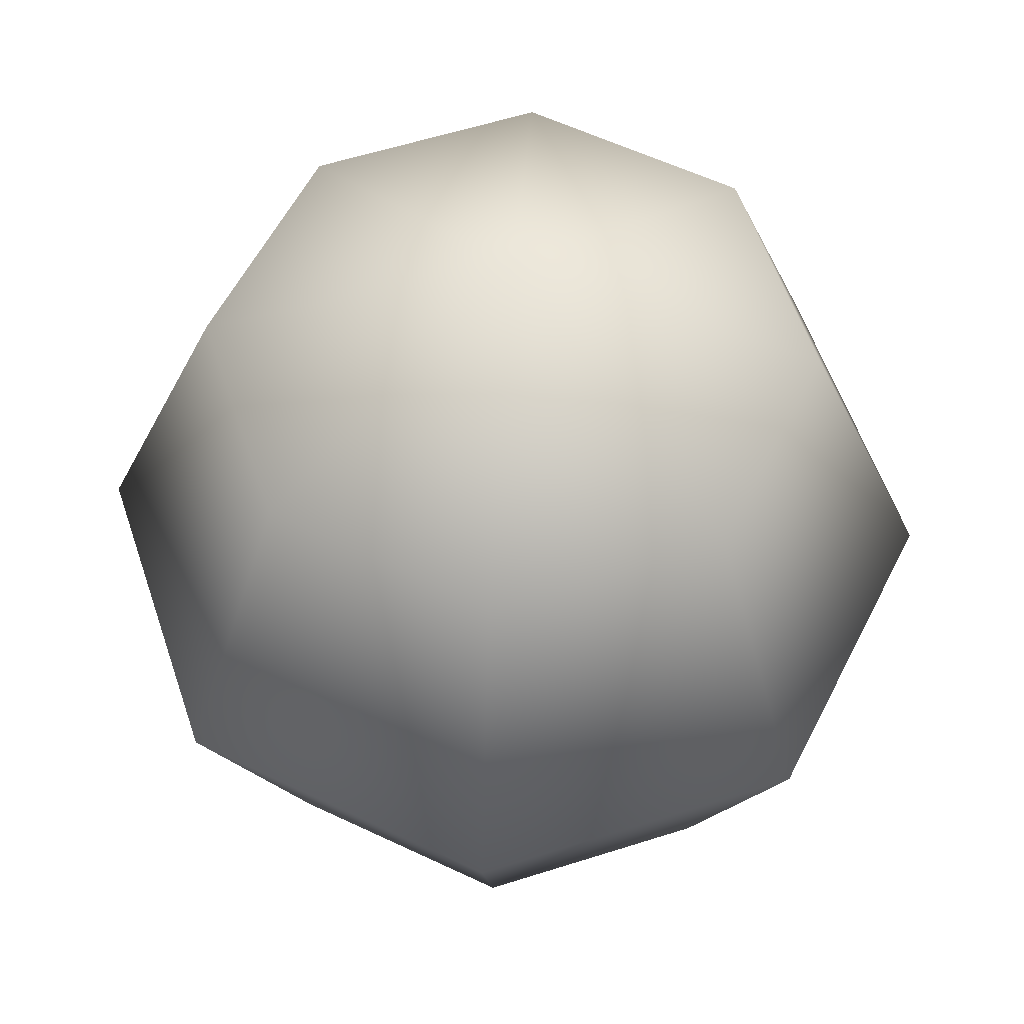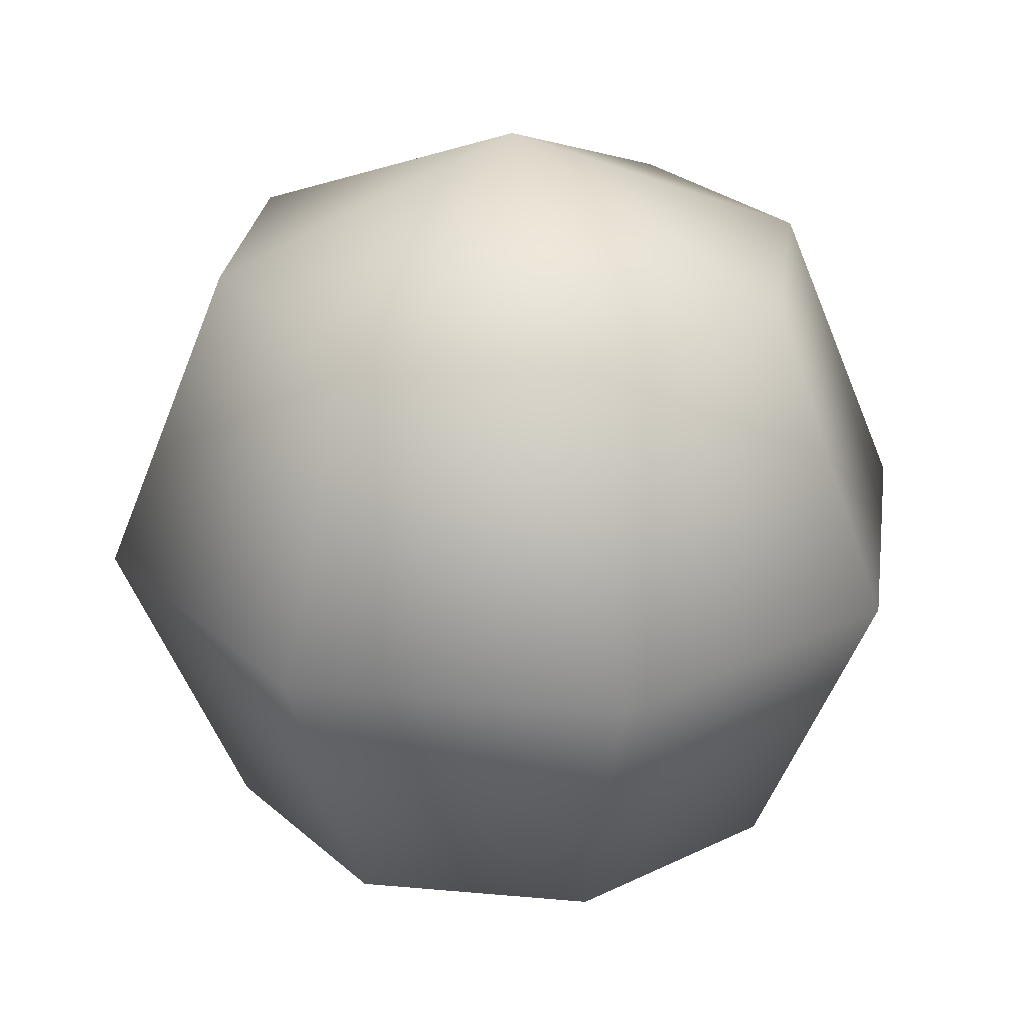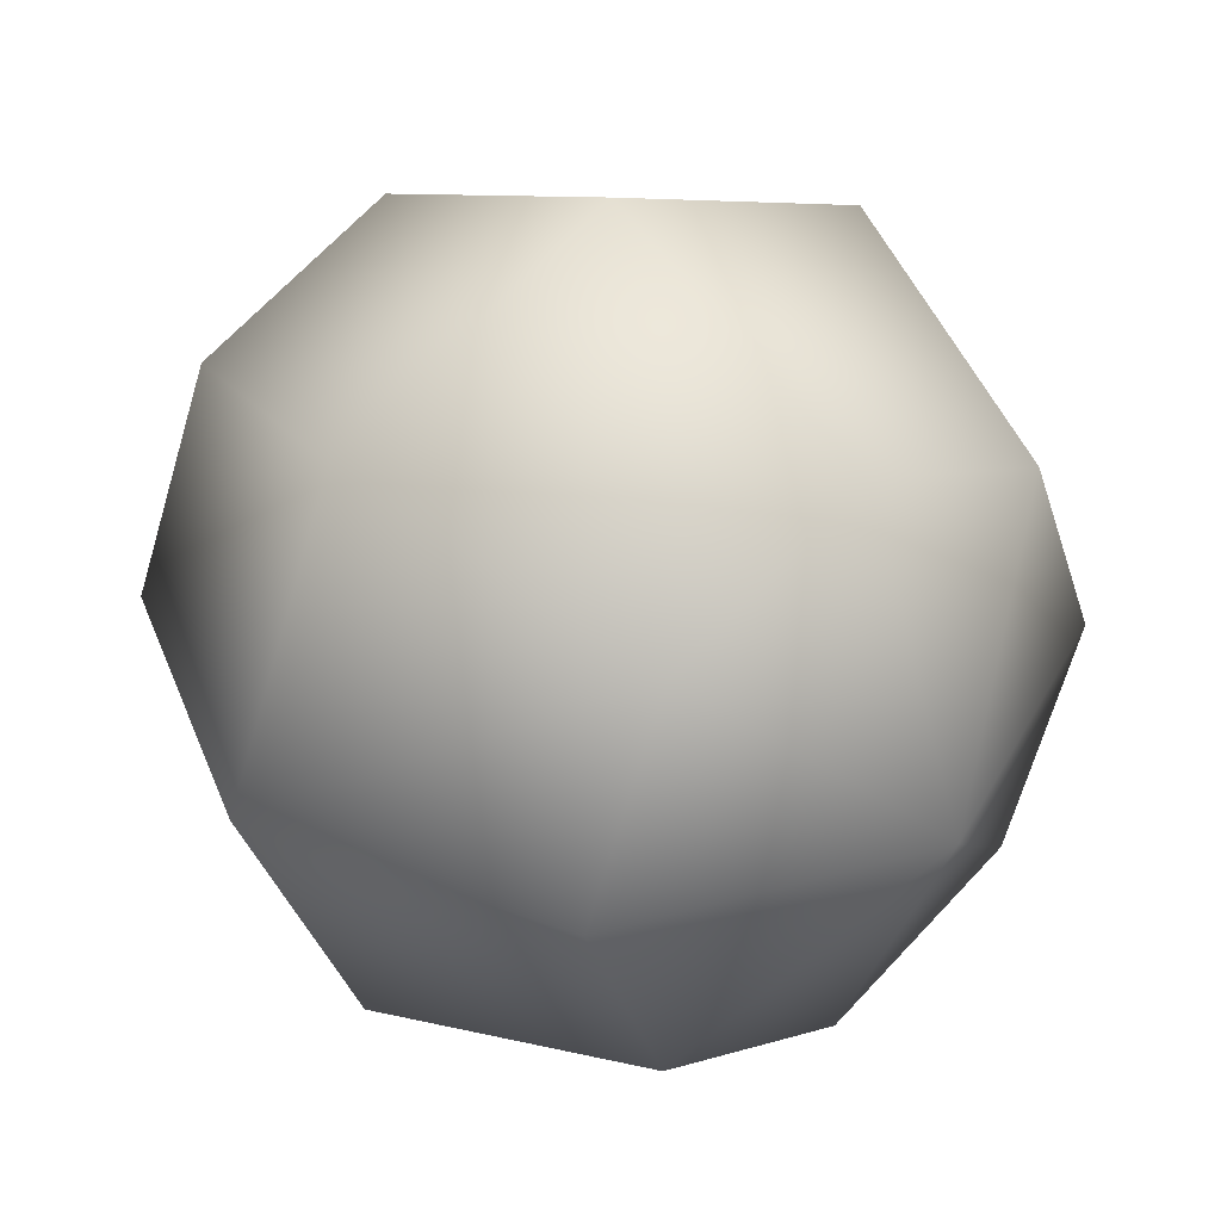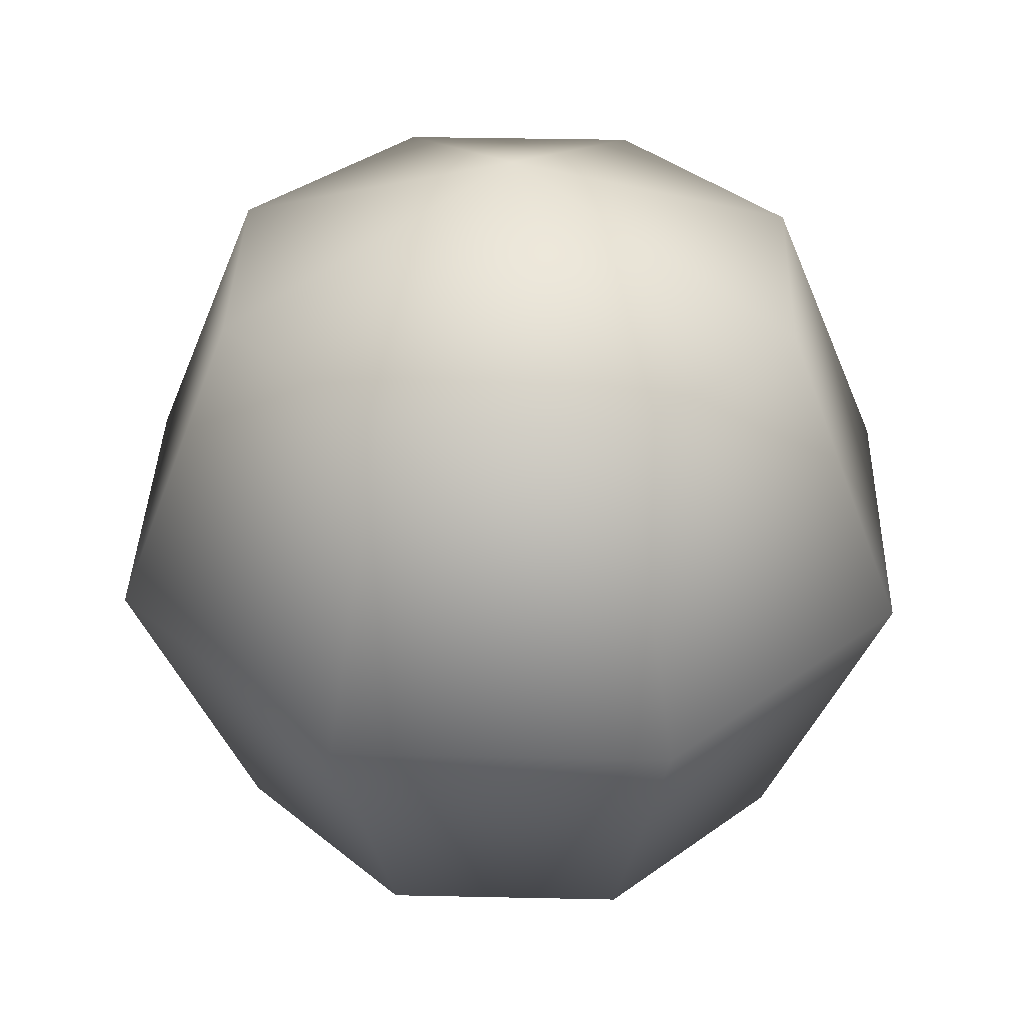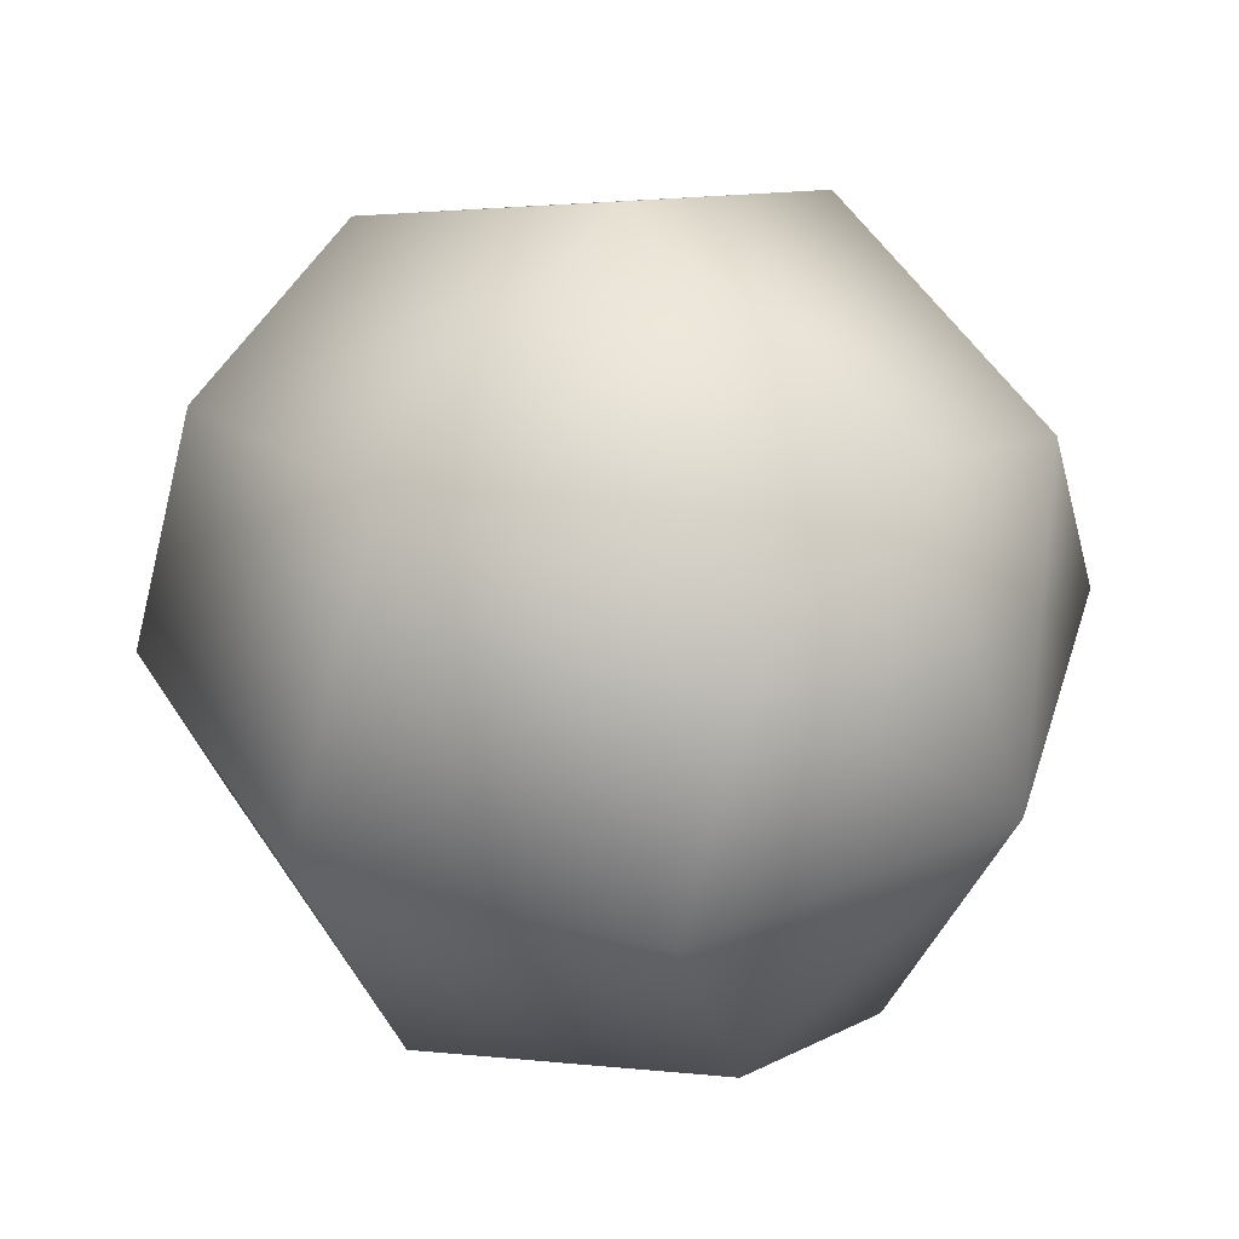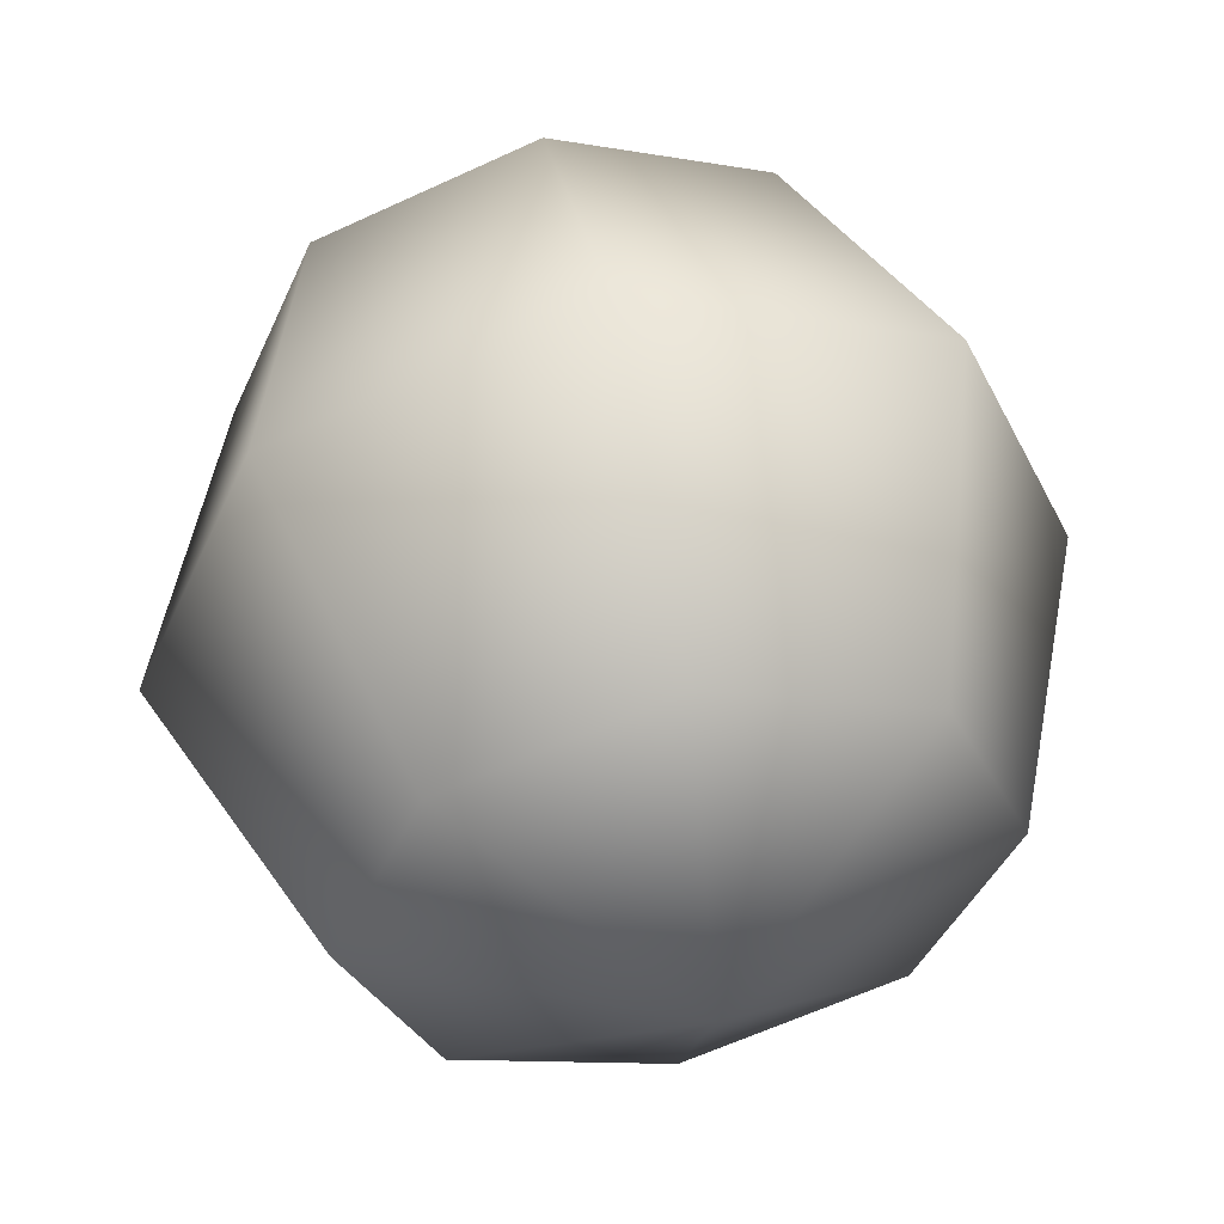
<metadata>
{"format":"obj","ext":"obj","renderer":"f3d","projection":"perspective","resolution":1024,"background":"white","views":[{"elev":56.9,"azim":-176.0,"up":"+Y"},{"elev":27.0,"azim":165.5,"up":"+Y"},{"elev":37.4,"azim":137.8,"up":"+Z"},{"elev":36.5,"azim":-155.9,"up":"+Y"},{"elev":37.7,"azim":-51.2,"up":"+Z"},{"elev":53.8,"azim":168.4,"up":"+Z"}]}
</metadata>
<code>
o Sphere
v 0 0.9432 0
v 0.08444 1.231 -0.08444
v 0.1194 1.112 -0.1194
v 0.08444 0.9926 -0.08444
v 0.1194 1.231 0
v 0.1689 1.112 0
v 0.1194 0.9926 0
v 0.08444 1.231 0.08444
v 0.1194 1.112 0.1194
v 0.08444 0.9926 0.08444
v 0 1.231 0.1194
v 0 1.112 0.1689
v 0 0.9926 0.1194
v 0 1.281 0
v -0.08444 1.231 0.08444
v -0.1194 1.112 0.1194
v -0.08444 0.9926 0.08444
v -0.1194 1.231 0
v -0.1689 1.112 0
v -0.1194 0.9926 0
v -0.08444 1.231 -0.08444
v -0.1194 1.112 -0.1194
v -0.08444 0.9926 -0.08444
v 0 1.231 -0.1194
v 0 1.112 -0.1689
v 0 0.9926 -0.1194
f 25 4 26
f 24 14 2
f 1 26 4
f 25 2 3
f 2 14 5
f 1 4 7
f 2 6 3
f 4 6 7
f 7 9 10
f 5 14 8
f 1 7 10
f 6 8 9
f 9 13 10
f 8 14 11
f 1 10 13
f 8 12 9
f 12 17 13
f 11 14 15
f 1 13 17
f 11 16 12
f 16 20 17
f 15 14 18
f 1 17 20
f 16 18 19
f 19 23 20
f 18 14 21
f 1 20 23
f 18 22 19
f 22 24 25
f 22 26 23
f 21 14 24
f 1 23 26
f 25 3 4
f 25 24 2
f 2 5 6
f 4 3 6
f 7 6 9
f 6 5 8
f 9 12 13
f 8 11 12
f 12 16 17
f 11 15 16
f 16 19 20
f 16 15 18
f 19 22 23
f 18 21 22
f 22 21 24
f 22 25 26

</code>
